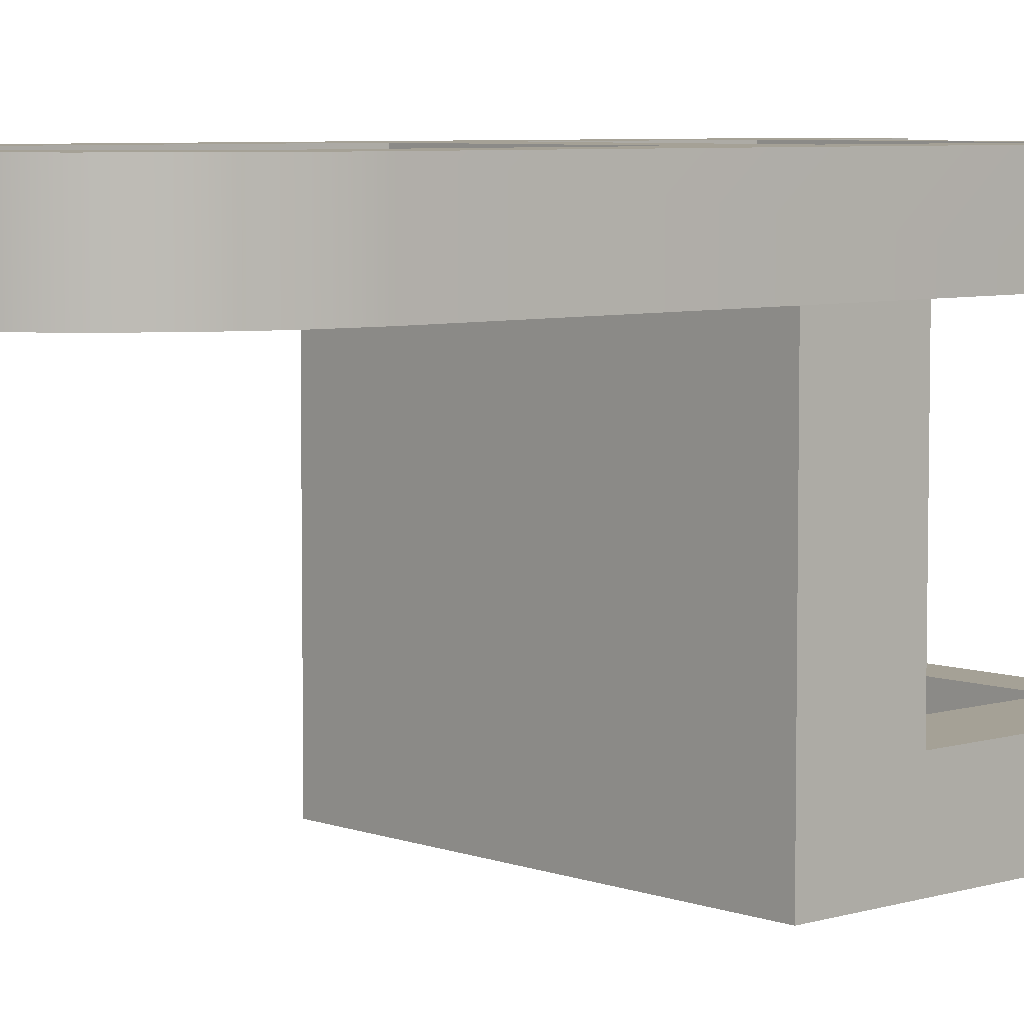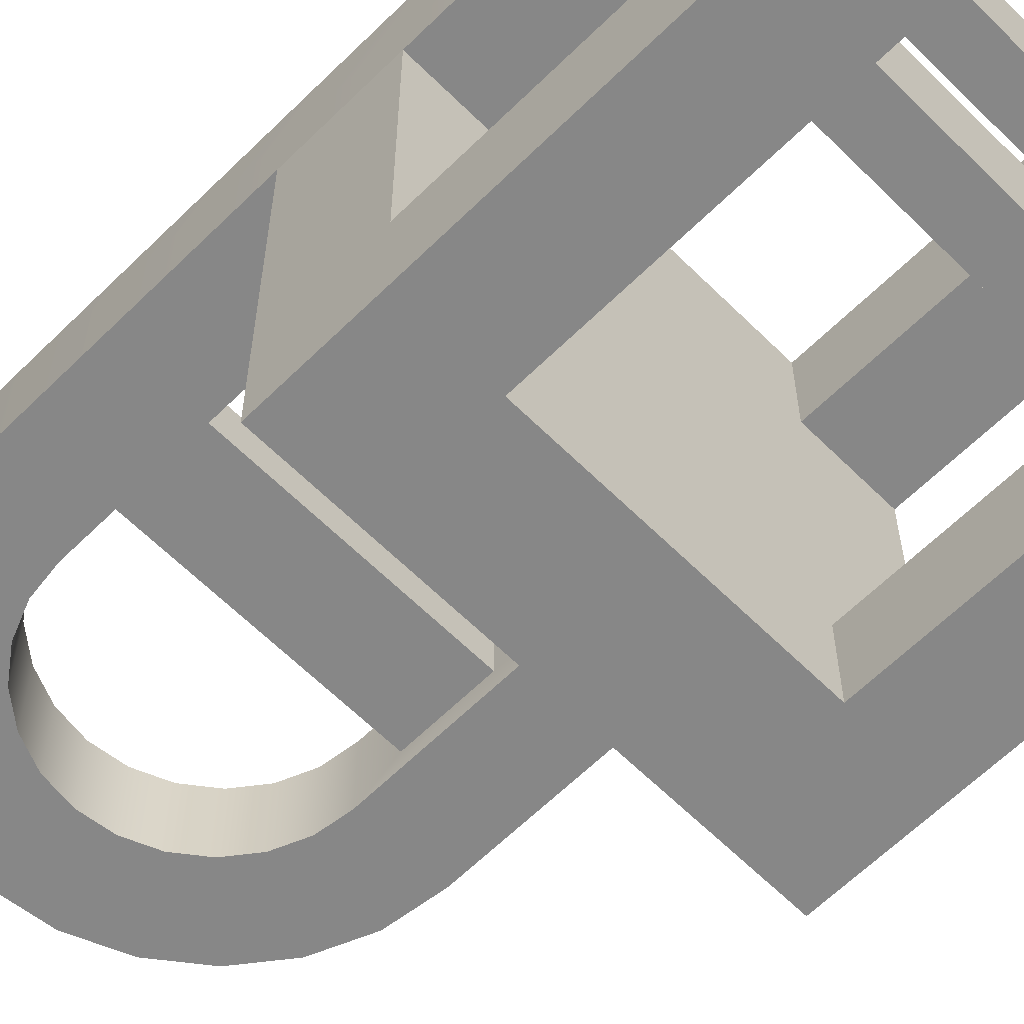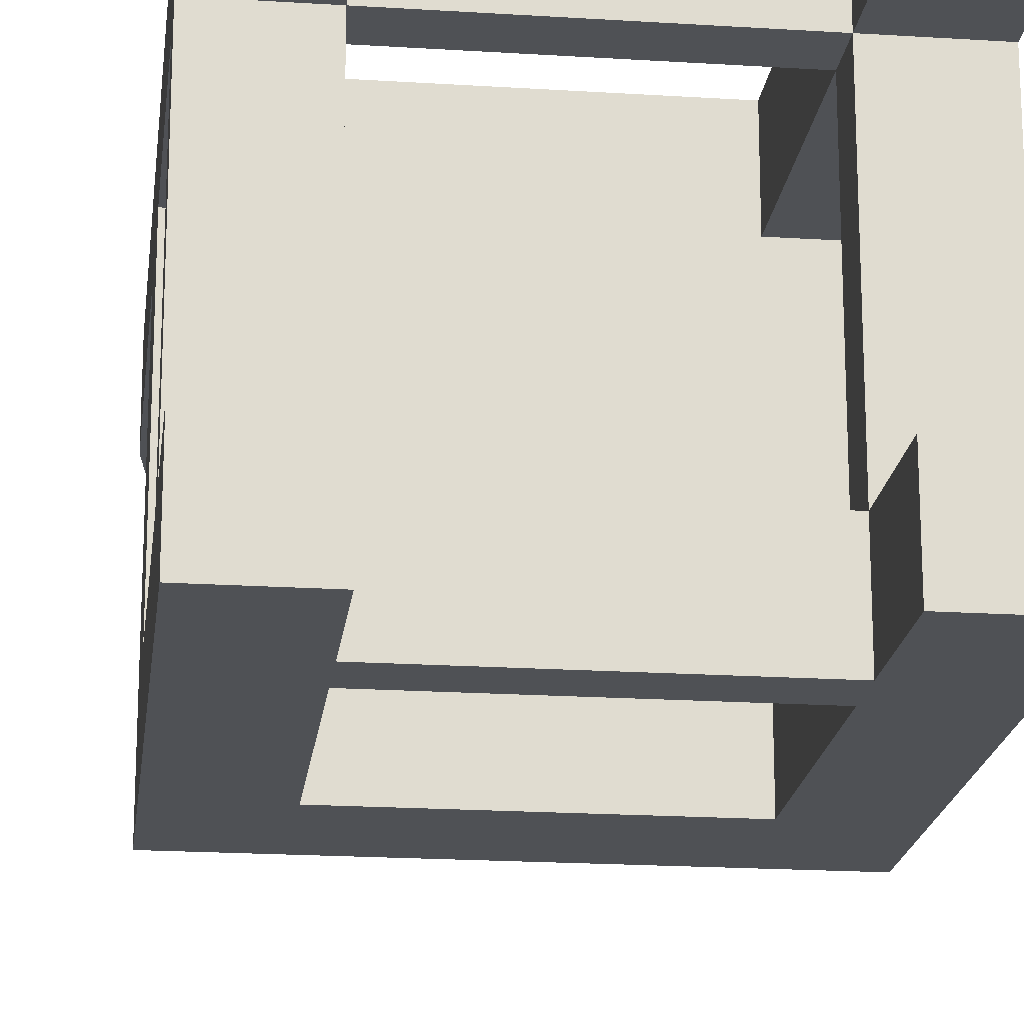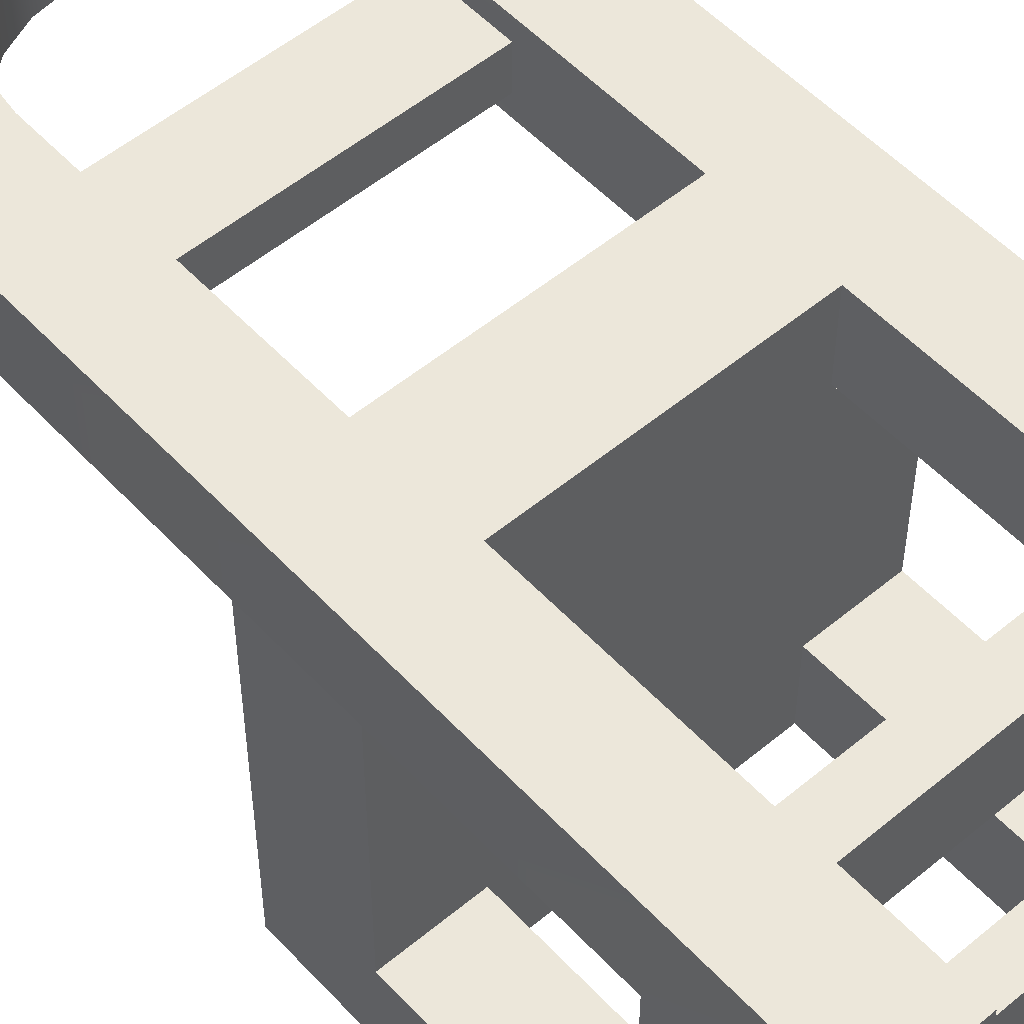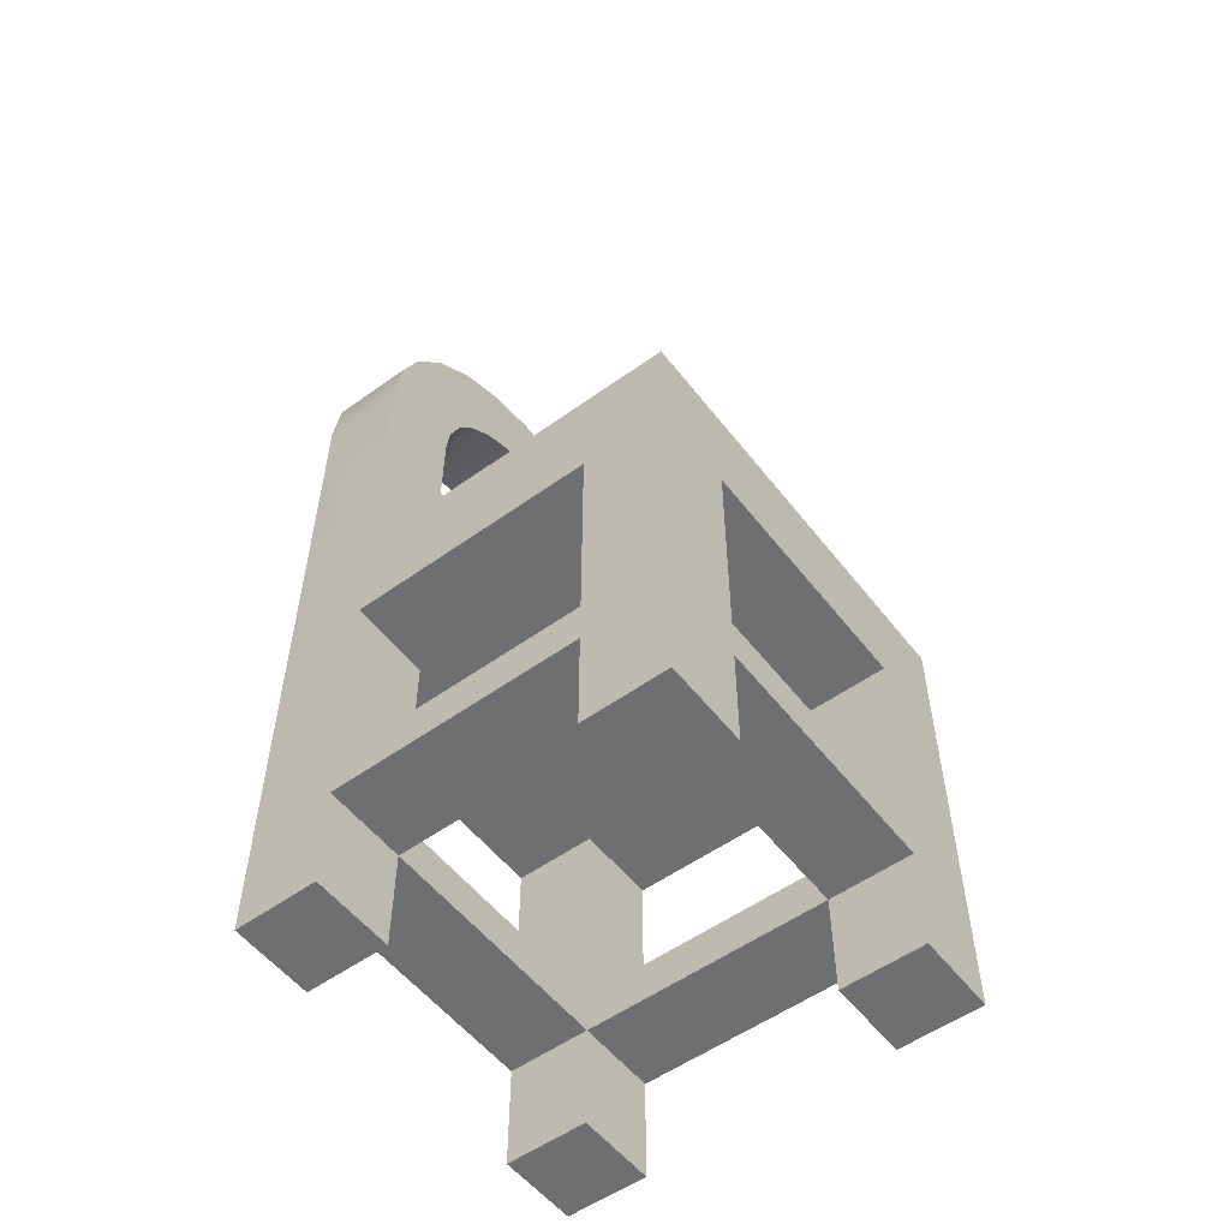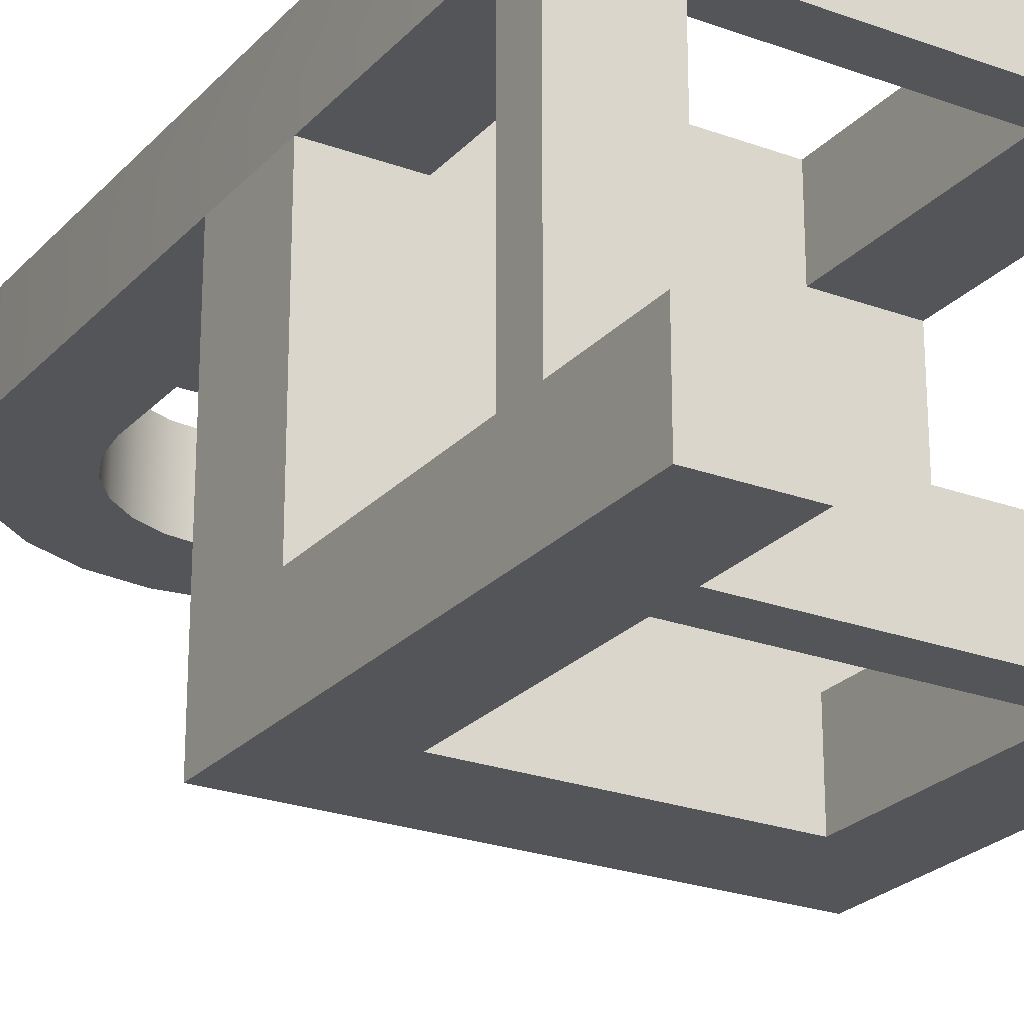
<metadata>
{"format":"obj","ext":"obj","renderer":"f3d","projection":"perspective","resolution":1024,"background":"white","views":[{"elev":6.1,"azim":-132.4,"up":"+Z"},{"elev":-62.6,"azim":-45.1,"up":"+Z"},{"elev":-19.6,"azim":-6.8,"up":"+Z"},{"elev":53.4,"azim":-41.6,"up":"+Z"},{"elev":-54.6,"azim":127.2,"up":"+Y"},{"elev":-24.2,"azim":-31.3,"up":"+Z"}]}
</metadata>
<code>
g chairRounded
v -1.6 0.7 0.4
v -2 0.7 0.4
v -1.6 1.7 0.4
v -2 1.7 0.4
v -0.4 0.7 0.4
v -1.6 0.5 0.4
v -0.4 0.5 0.4
v -1.6 0 0.4
v -2 0 0.4
v -2 0.5 0.4
v 0 0.5 0.4
v -0.4 0 0.4
v 0 0 0.4
v 0 0.7 0.4
v 0 1.7 0.4
v -0.4 1.7 0.4
v -1.6 0.5 1.6
v -2 0.5 1.6
v -0.4 0.5 0
v -1.6 0.5 0
v -0.4 0.5 1.6
v 0 0.5 1.6
v -1.6 0.5 2
v -0.4 0.5 2
v -0.4 0 1.6
v 0 0 1.6
v -0.4 0.7 1.6
v -1.6 0.7 1.6
v 0 0.7 1.6
v -0.4 1.7 1.6
v 0 1.7 1.6
v -1.6 0 1.6
v -2 0 1.6
v -2 0.7 1.6
v -2 1.7 1.6
v -1.6 1.7 1.6
v -1.6 0 0
v -2 0 0
v -0.4 3.55 1.6
v -0.4 2.95 1.7
v -0.4 2.2 1.6
v -0.4 2.2 2
v -0.4 2.95 1.9
v -0.4 3.35 1.9
v -0.4 3.35 1.7
v -0.4 3.55 2
v -1.6 1.7 2
v -1.6 0.7 2
v -1.6 0.7 0
v -1.6 1.7 0
v -1.6 0 2
v 0 2.2 0
v -1.579e-15 2.2 1.6
v -2 2.2 0
v -1.6 2.2 1.6
v -2 2.2 1.6
v -1.6 2.2 2
v -1.6 2.95 1.9
v -1.6 3.35 1.9
v -2 0 2
v -2 3.55 2
v -2 3.55 1.6
v -2.256e-16 3.55 1.6
v -2.256e-16 3.55 2
v 0 0 2
v 0 0 0
v -0.4 1.7 0
v -0.4 1.7 2
v -1.6 3.35 1.7
v -0.4 0 2
v -0.4 0.7 2
v -0.03407 3.809 2
v -0.4204 3.705 2
v -0.4804 3.85 2
v -0.134 4.05 2
v -0.5757 3.974 2
v -0.7 4.07 2
v -0.2929 4.257 2
v -0.8447 4.13 2
v -1 4.15 2
v -1.6 3.55 2
v -1.58 3.705 2
v -1.966 3.809 2
v -1.52 3.85 2
v -1.866 4.05 2
v -1.424 3.974 2
v -1.3 4.07 2
v -1.707 4.257 2
v -1.155 4.13 2
v -0.5 4.416 2
v -1.5 4.416 2
v -0.7412 4.516 2
v -1.259 4.516 2
v -1 4.55 2
v -0.4 0.7 0
v -0.4 0 0
v -1.6 2.95 1.7
v -1.6 3.55 1.6
v -1.966 3.809 1.6
v -1.58 3.705 1.6
v -1.52 3.85 1.6
v -1.866 4.05 1.6
v -1.424 3.974 1.6
v -1.3 4.07 1.6
v -1.707 4.257 1.6
v -1.155 4.13 1.6
v -1 4.15 1.6
v -0.2929 4.257 1.6
v -0.8447 4.13 1.6
v -0.7 4.07 1.6
v -0.134 4.05 1.6
v -0.5757 3.974 1.6
v -0.4804 3.85 1.6
v -0.03407 3.809 1.6
v -0.4204 3.705 1.6
v -1.5 4.416 1.6
v -0.5 4.416 1.6
v -1.259 4.516 1.6
v -0.7412 4.516 1.6
v -1 4.55 1.6
f 2 1 3
f 3 4 2
f 5 1 6
f 6 7 5
f 9 8 6
f 6 10 9
f 11 7 12
f 12 13 11
f 5 14 15
f 15 16 5
f 6 17 18
f 18 10 6
f 19 7 6
f 6 20 19
f 21 7 11
f 11 22 21
f 23 17 21
f 21 24 23
f 26 25 21
f 21 22 26
f 27 21 17
f 17 28 27
f 29 27 30
f 30 31 29
f 18 17 32
f 32 33 18
f 28 34 35
f 35 36 28
f 37 8 9
f 9 38 37
f 40 39 41
f 41 42 40
f 42 43 40
f 42 44 43
f 39 40 45
f 45 46 39
f 45 44 46
f 44 42 46
f 28 36 47
f 47 48 28
f 6 1 28
f 28 17 6
f 37 20 6
f 6 8 37
f 3 1 49
f 49 50 3
f 51 32 17
f 17 23 51
f 53 52 54
f 54 41 53
f 54 42 41
f 54 55 42
f 54 56 55
f 42 55 57
f 58 43 44
f 44 59 58
f 18 33 60
f 18 60 61
f 18 61 62
f 18 62 56
f 18 56 35
f 18 35 34
f 10 18 34
f 10 34 2
f 9 10 2
f 2 4 9
f 4 35 56
f 9 4 54
f 4 56 54
f 54 38 9
f 53 63 64
f 64 31 53
f 64 22 31
f 64 26 22
f 64 65 26
f 29 31 22
f 29 22 11
f 14 29 11
f 14 11 13
f 15 14 13
f 53 31 15
f 13 66 15
f 15 66 52
f 52 53 15
f 3 36 35
f 35 4 3
f 36 3 50
f 47 36 50
f 47 50 67
f 47 67 16
f 47 16 30
f 30 68 47
f 30 16 15
f 15 31 30
f 44 45 69
f 69 59 44
f 70 65 64
f 64 24 70
f 64 71 24
f 71 23 24
f 64 68 71
f 64 42 68
f 42 47 68
f 64 46 42
f 64 72 46
f 72 73 46
f 72 74 73
f 72 75 74
f 75 76 74
f 75 77 76
f 75 78 77
f 78 79 77
f 78 80 79
f 23 71 48
f 23 48 61
f 48 47 61
f 23 61 60
f 47 57 61
f 47 42 57
f 57 81 61
f 81 82 61
f 82 83 61
f 82 84 83
f 84 85 83
f 84 86 85
f 86 87 85
f 87 88 85
f 80 78 88
f 87 89 88
f 89 80 88
f 78 90 88
f 90 91 88
f 90 92 91
f 92 93 91
f 92 94 93
f 60 51 23
f 37 38 54
f 54 20 37
f 54 49 20
f 49 19 20
f 54 50 49
f 54 67 50
f 19 49 95
f 19 95 52
f 95 67 52
f 67 54 52
f 19 52 66
f 66 96 19
f 45 40 97
f 97 69 45
f 40 43 58
f 58 97 40
f 26 65 70
f 70 25 26
f 55 56 62
f 62 98 55
f 62 99 98
f 99 100 98
f 99 101 100
f 99 102 101
f 102 103 101
f 102 104 103
f 102 105 104
f 105 106 104
f 105 107 106
f 107 105 108
f 109 107 108
f 110 109 108
f 110 108 111
f 112 110 111
f 113 112 111
f 113 111 114
f 115 113 114
f 115 114 63
f 39 115 63
f 39 63 53
f 53 41 39
f 105 116 108
f 116 117 108
f 116 118 117
f 118 119 117
f 118 120 119
f 66 13 12
f 12 96 66
f 69 55 98
f 98 81 69
f 81 59 69
f 81 58 59
f 55 69 97
f 97 57 55
f 97 58 57
f 58 81 57
f 32 51 60
f 60 33 32
f 29 14 5
f 5 27 29
f 5 95 49
f 49 1 5
f 28 1 2
f 2 34 28
f 71 27 28
f 28 48 71
f 63 114 72
f 72 64 63
f 114 111 75
f 75 72 114
f 111 108 78
f 78 75 111
f 78 108 117
f 117 90 78
f 90 117 119
f 119 92 90
f 92 119 120
f 120 94 92
f 94 120 118
f 118 93 94
f 93 118 116
f 116 91 93
f 91 116 105
f 105 88 91
f 105 102 85
f 85 88 105
f 102 99 83
f 83 85 102
f 99 62 61
f 61 83 99
f 98 100 82
f 82 81 98
f 100 101 84
f 84 82 100
f 101 103 86
f 86 84 101
f 104 87 86
f 86 103 104
f 106 89 87
f 87 104 106
f 107 80 89
f 89 106 107
f 109 79 80
f 80 107 109
f 110 77 79
f 79 109 110
f 112 76 77
f 77 110 112
f 112 113 74
f 74 76 112
f 113 115 73
f 73 74 113
f 115 39 46
f 46 73 115
f 19 96 12
f 12 7 19
f 27 5 7
f 7 21 27
f 67 95 5
f 5 16 67
f 30 27 71
f 71 68 30
f 21 25 70
f 70 24 21

</code>
